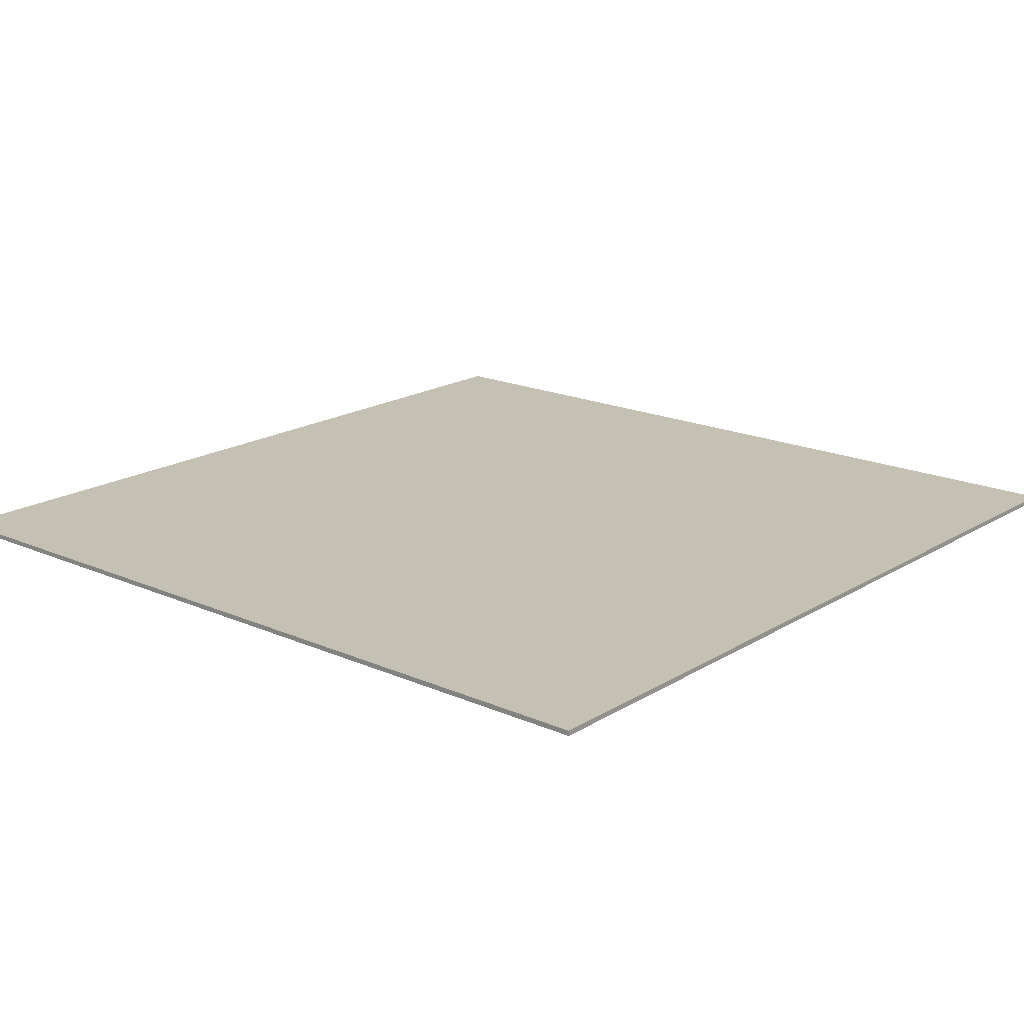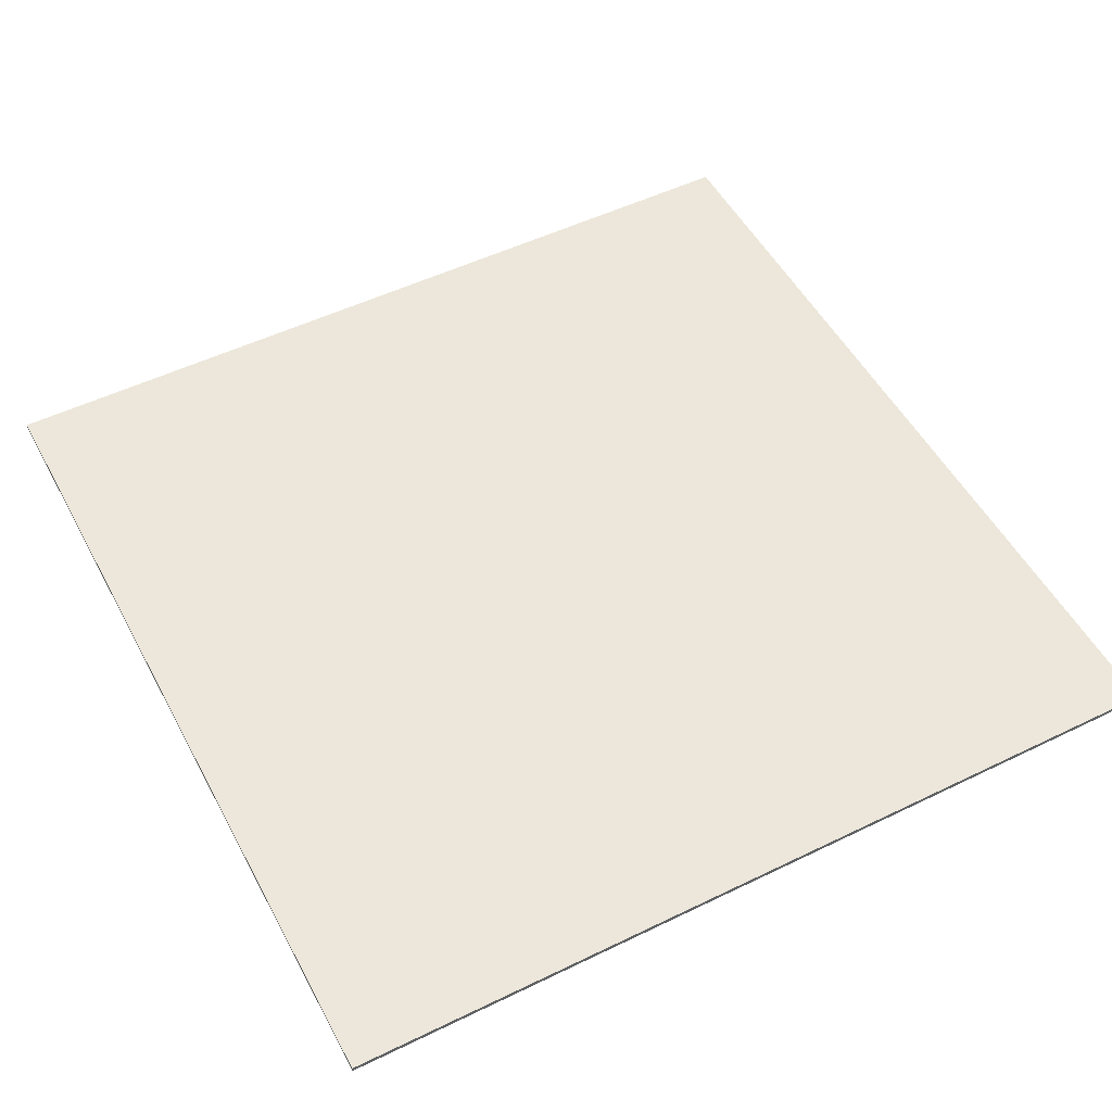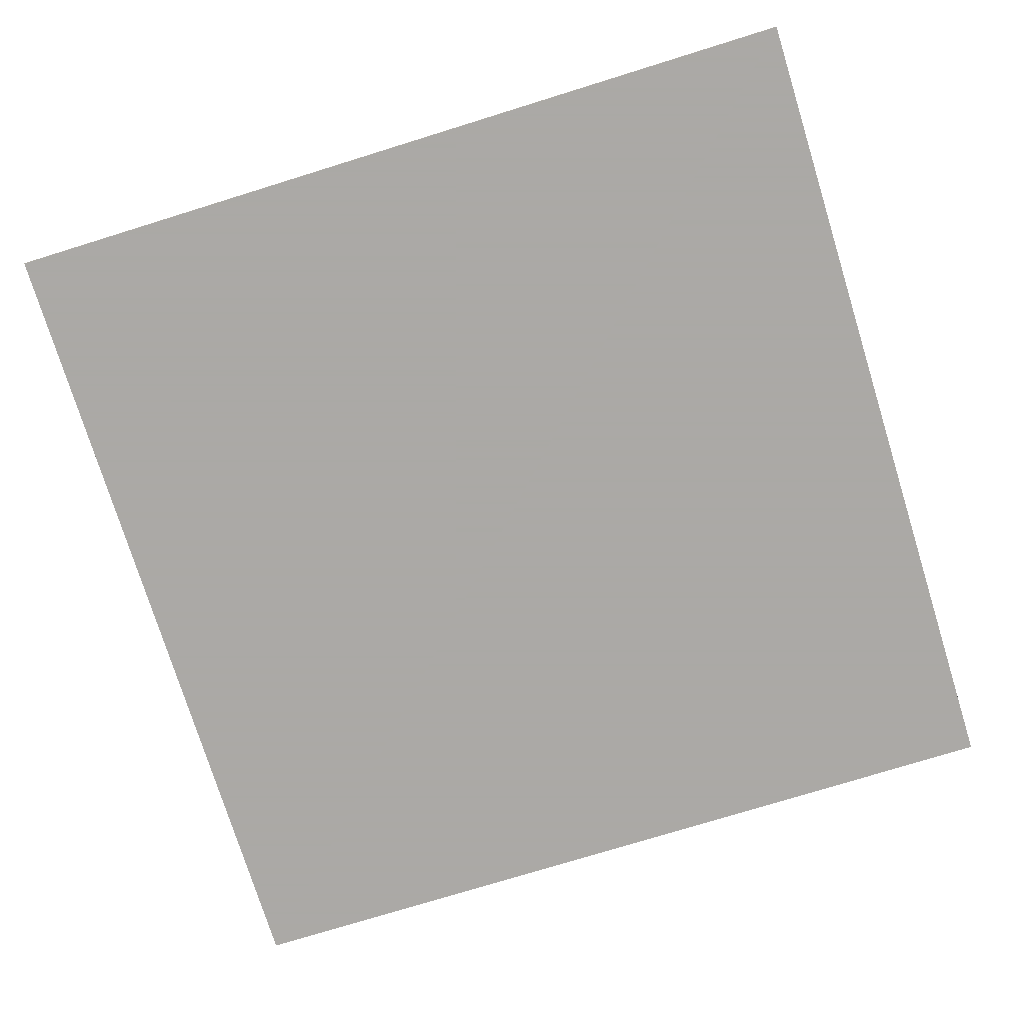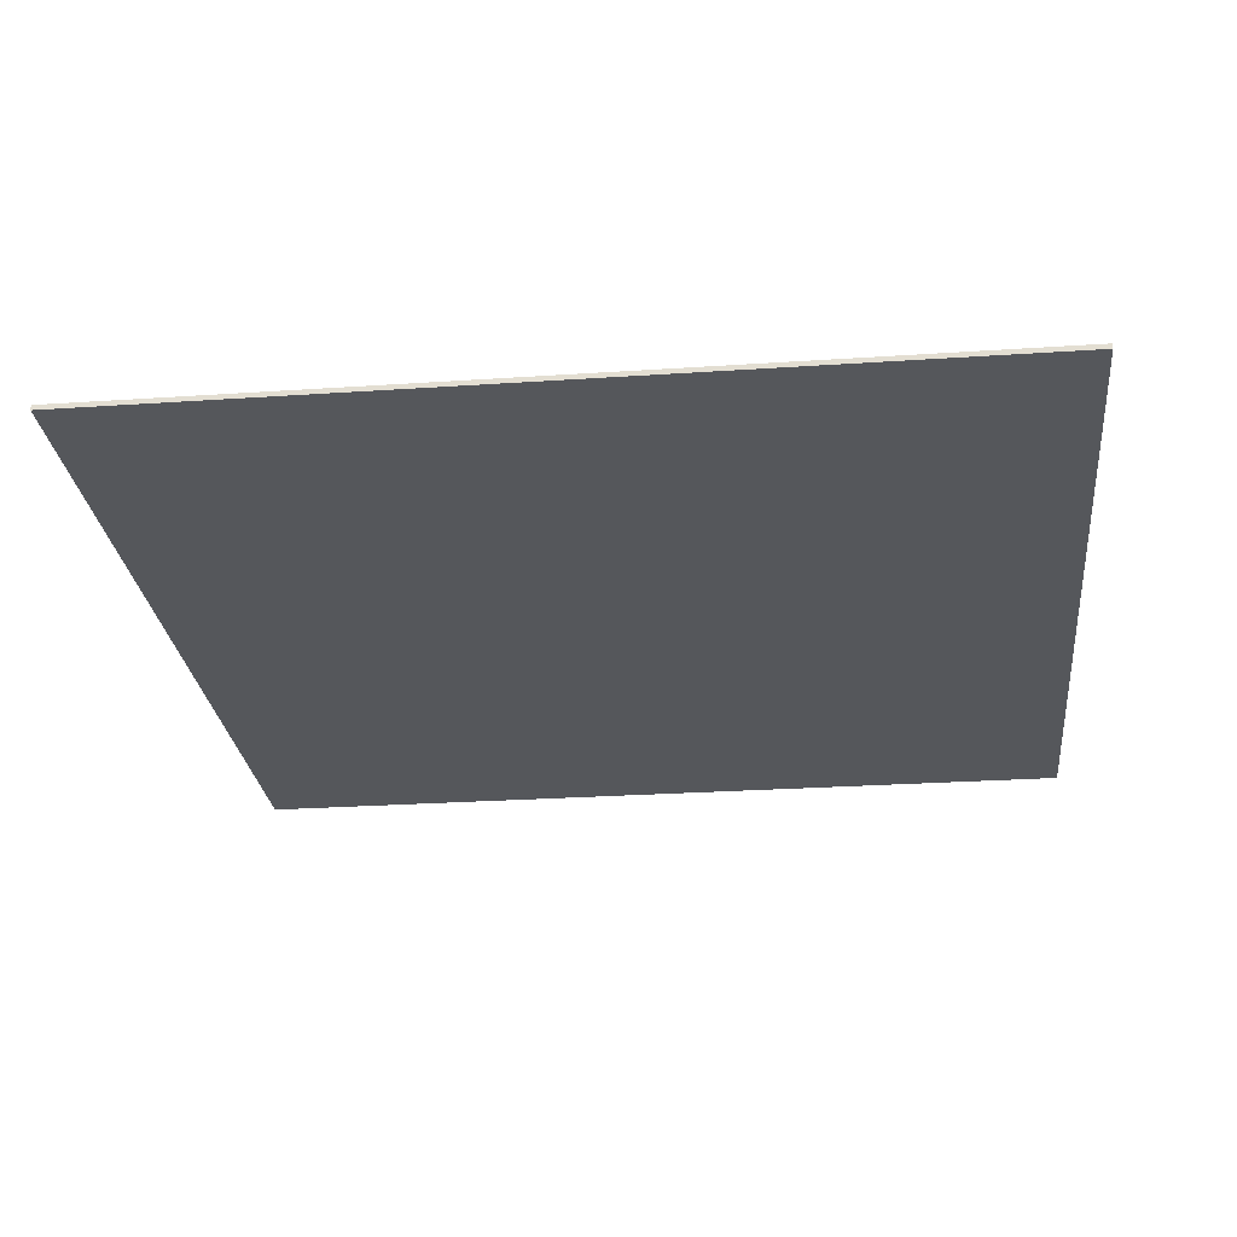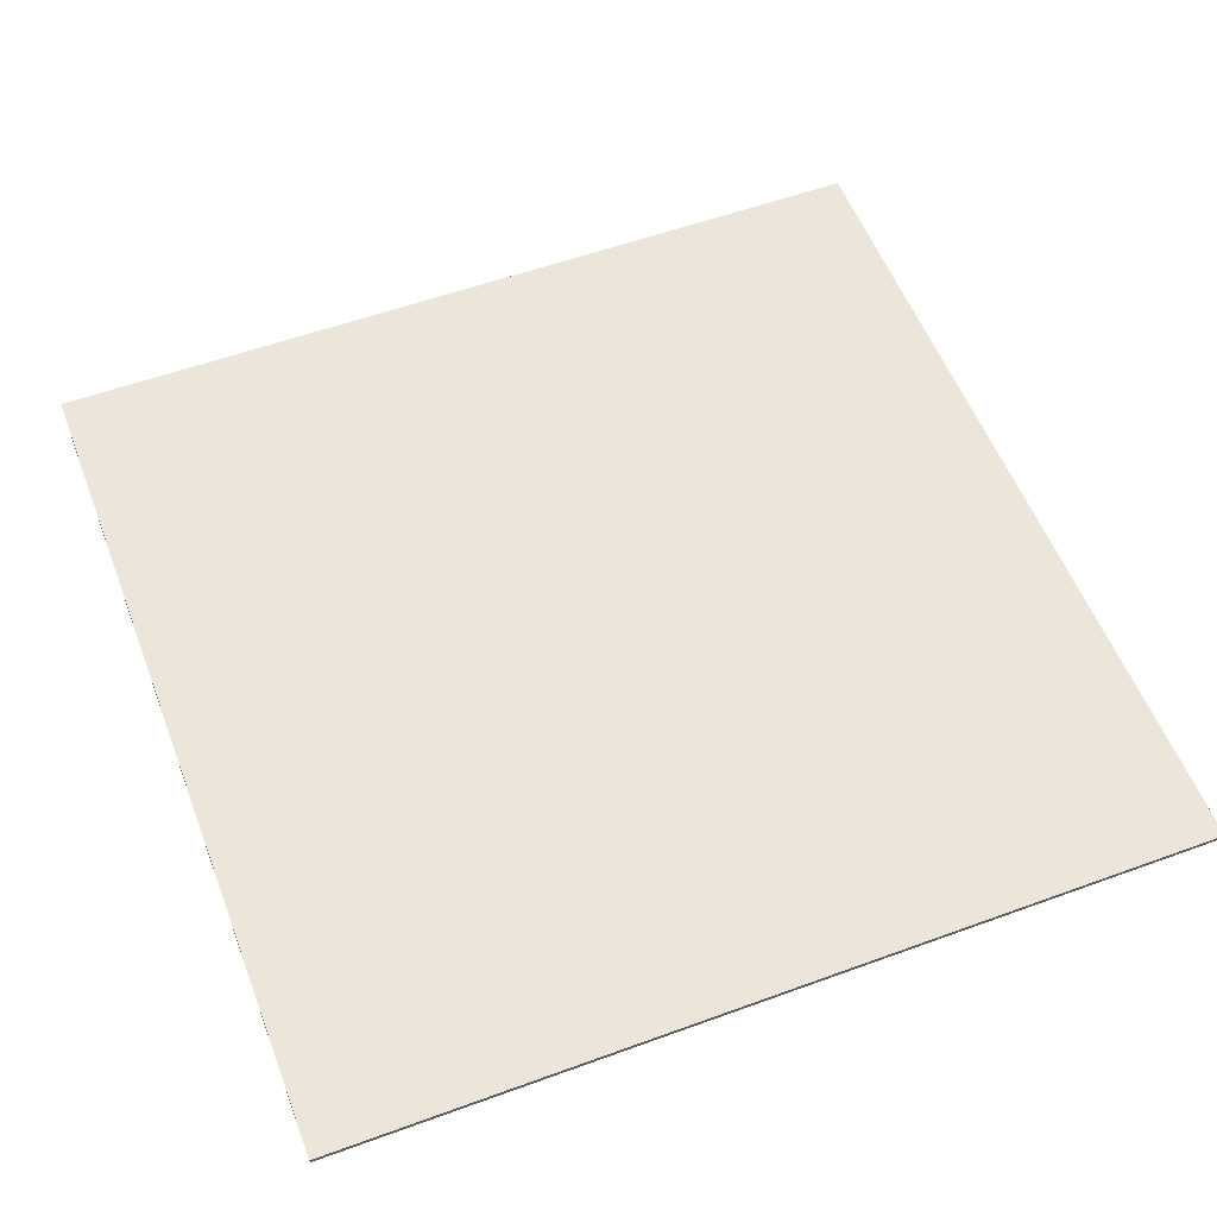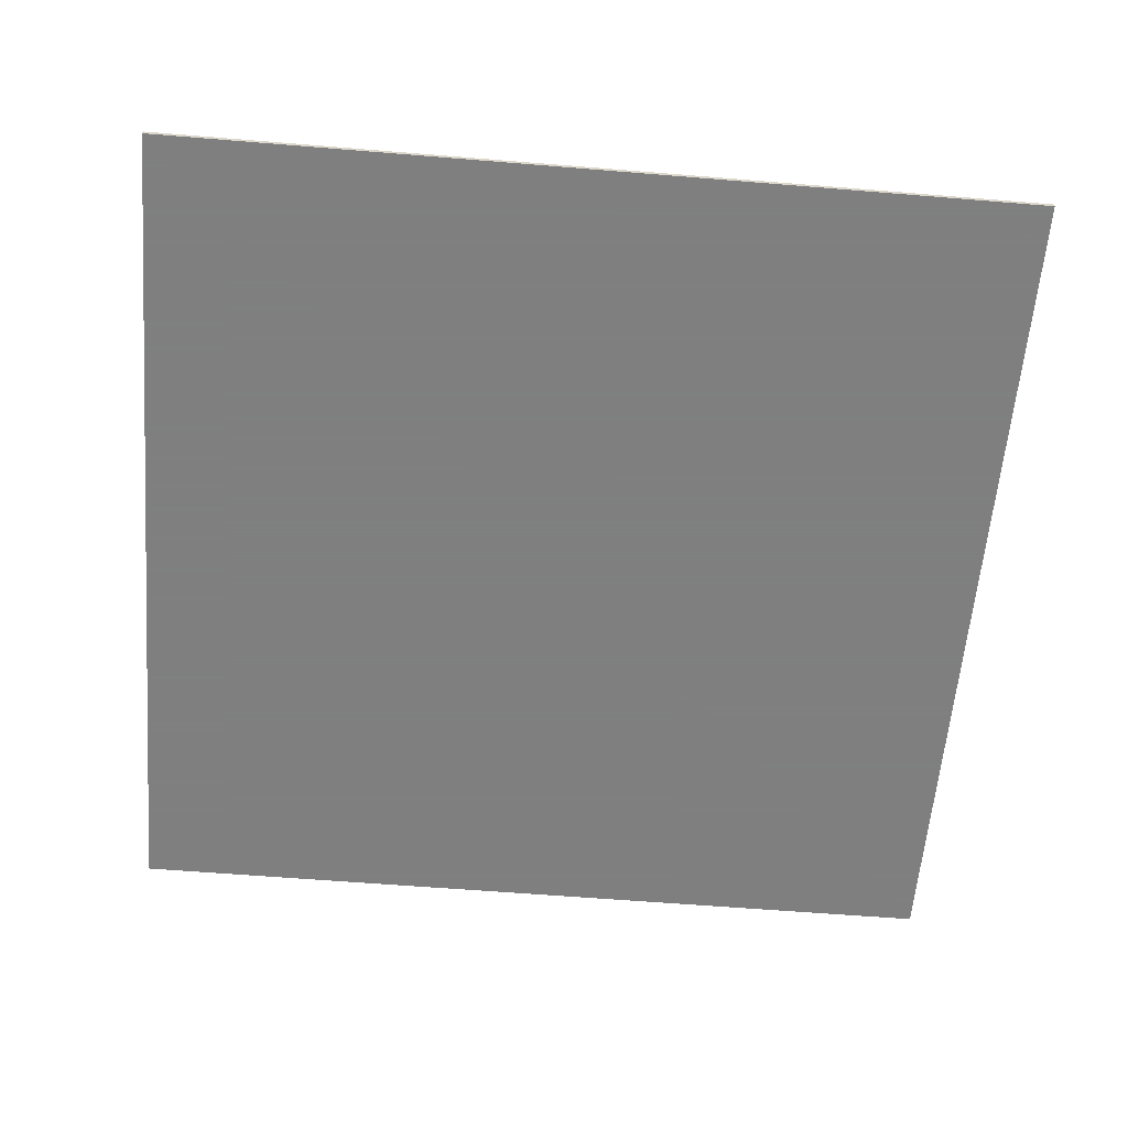
<metadata>
{"format":"obj","ext":"obj","renderer":"f3d","projection":"perspective","resolution":1024,"background":"white","views":[{"elev":18.3,"azim":-49.6,"up":"+Y"},{"elev":51.8,"azim":-117.7,"up":"+Y"},{"elev":-75.5,"azim":-162.8,"up":"+Y"},{"elev":-26.4,"azim":96.1,"up":"+Y"},{"elev":55.9,"azim":-110.9,"up":"+Y"},{"elev":-59.9,"azim":85.2,"up":"+Y"}]}
</metadata>
<code>
v -0.5 -0.2662 0.5
v 40.5 -0.2662 0.5
v 40.5 -0.2662 -40.5
v -0.5 -0.2662 -40.5
v -0.5 -0.5 0.5
v 40.5 -0.5 0.5
v 40.5 -0.5 -40.5
v -0.5 -0.5 -40.5
f 1 2 3
f 1 3 4
f 8 7 6
f 8 6 5
f 5 6 2
f 5 2 1
f 6 7 3
f 6 3 2
f 7 8 4
f 7 4 3
f 8 5 1
f 8 1 4

</code>
